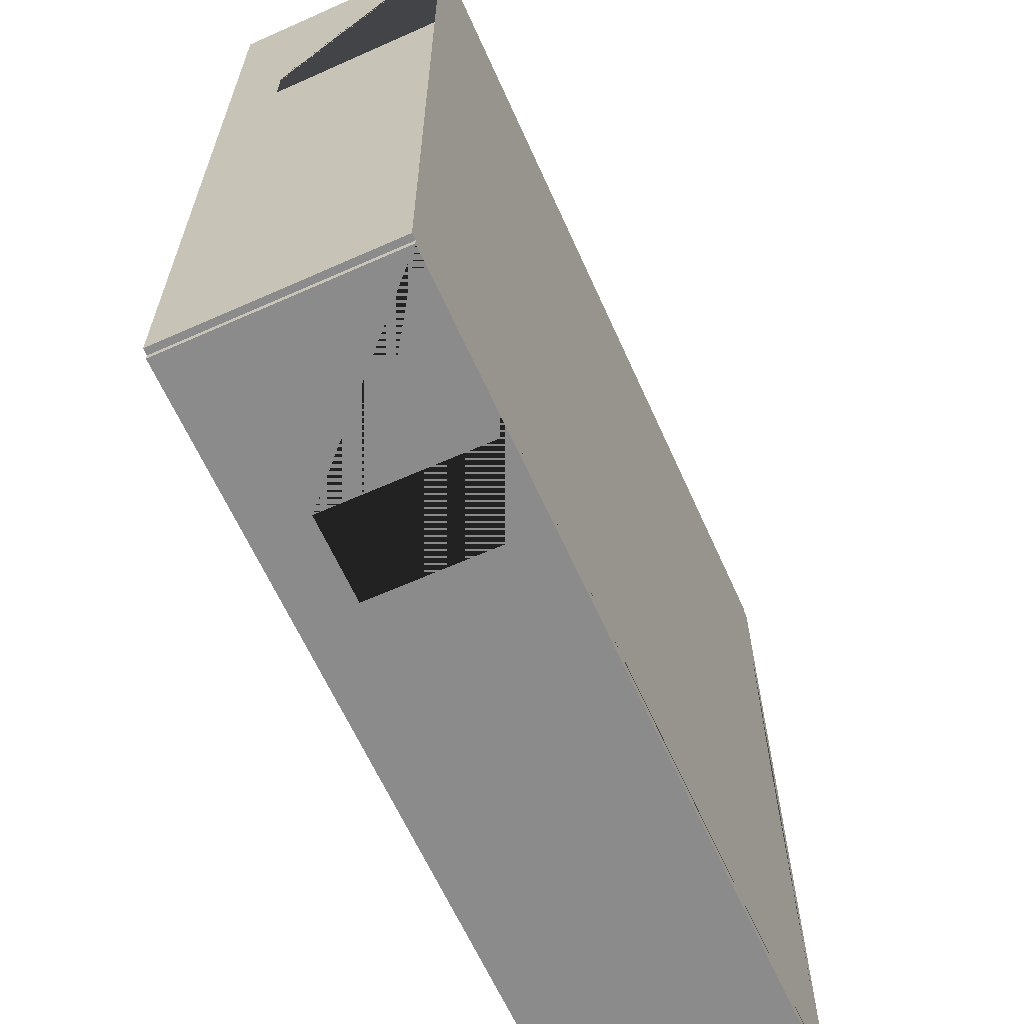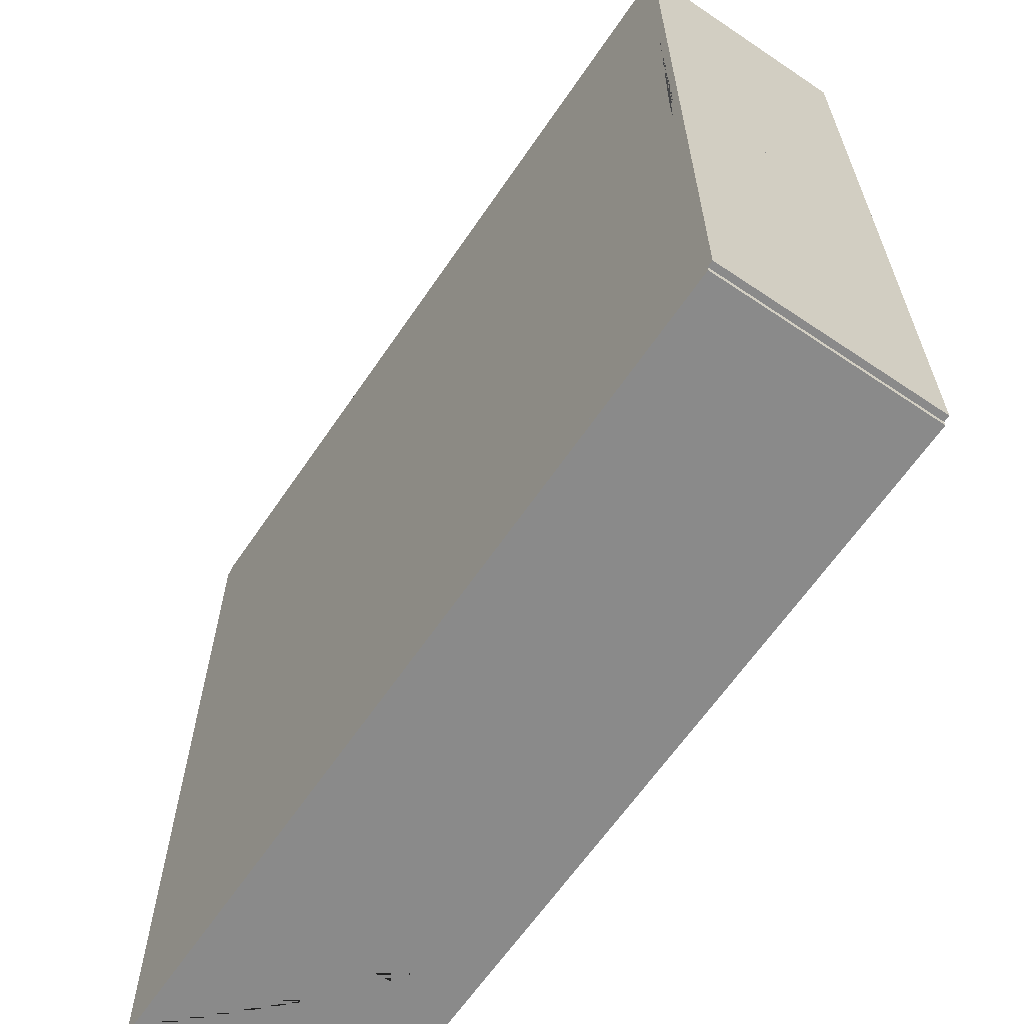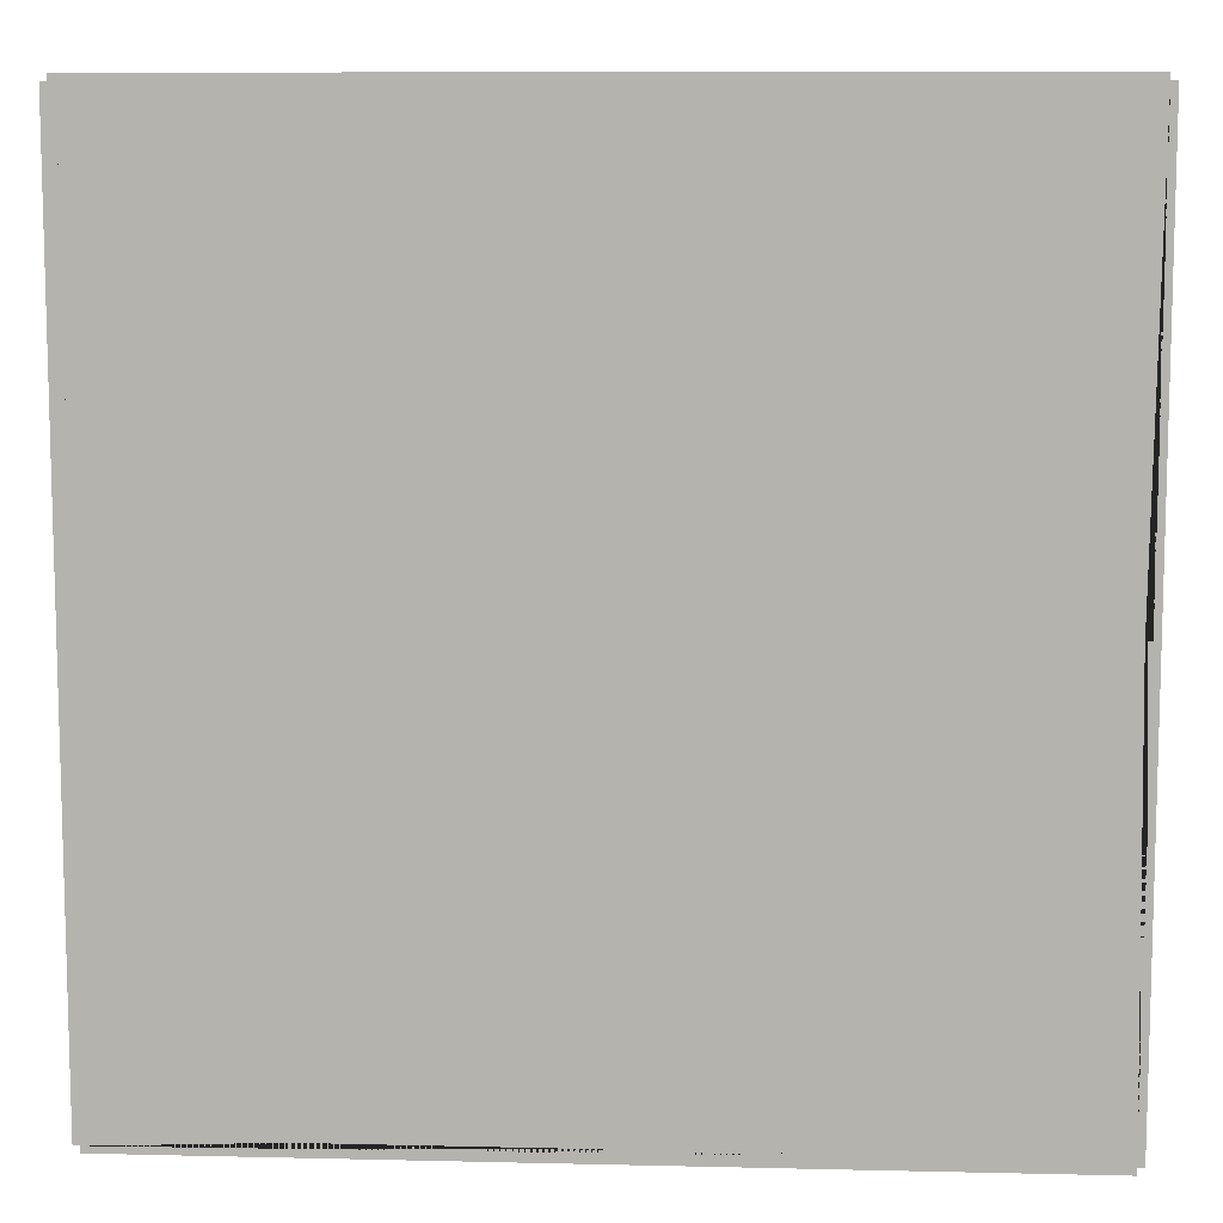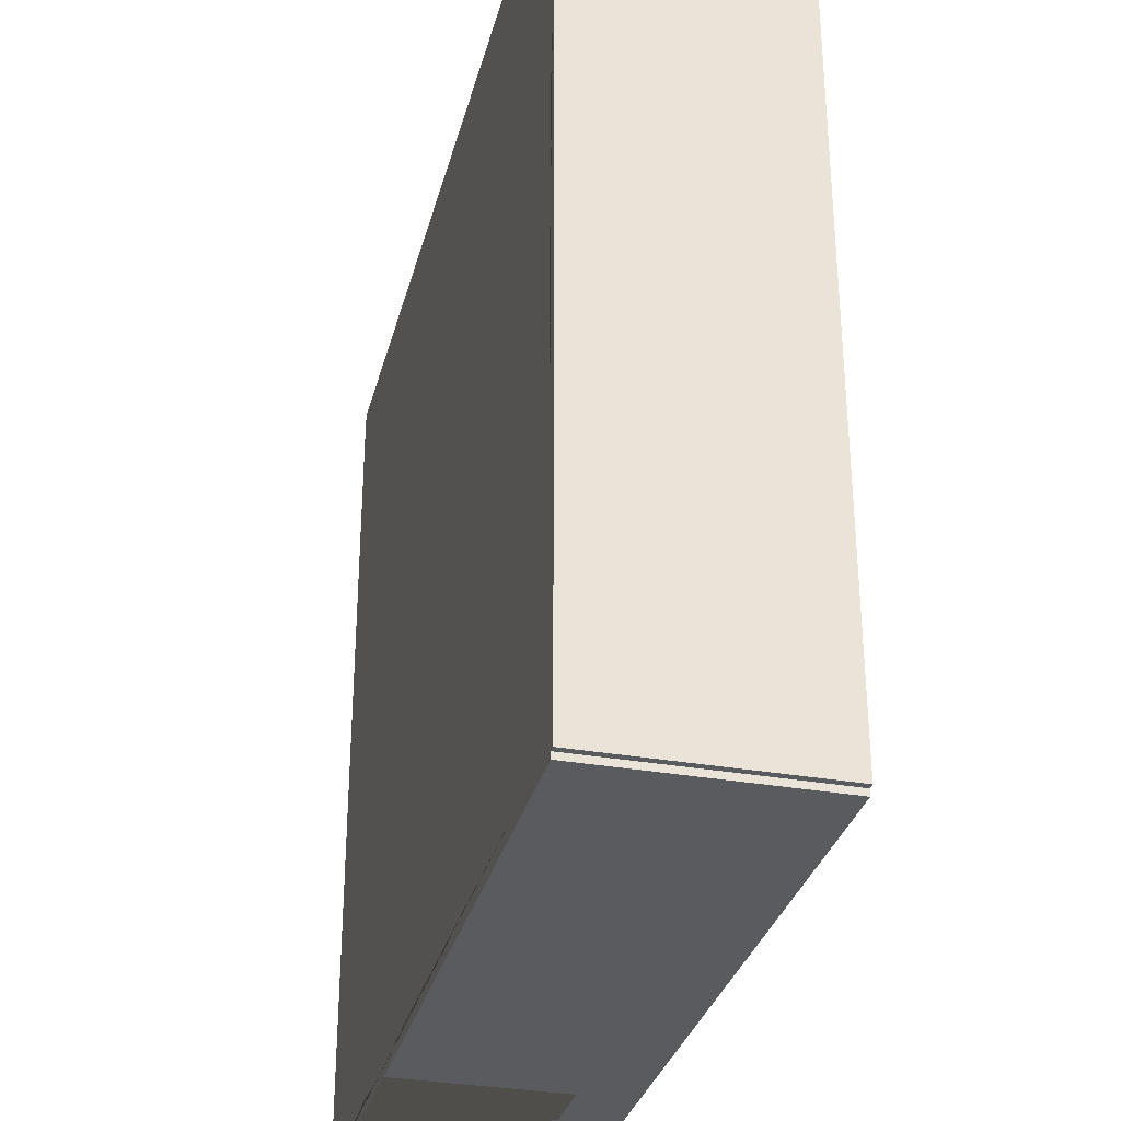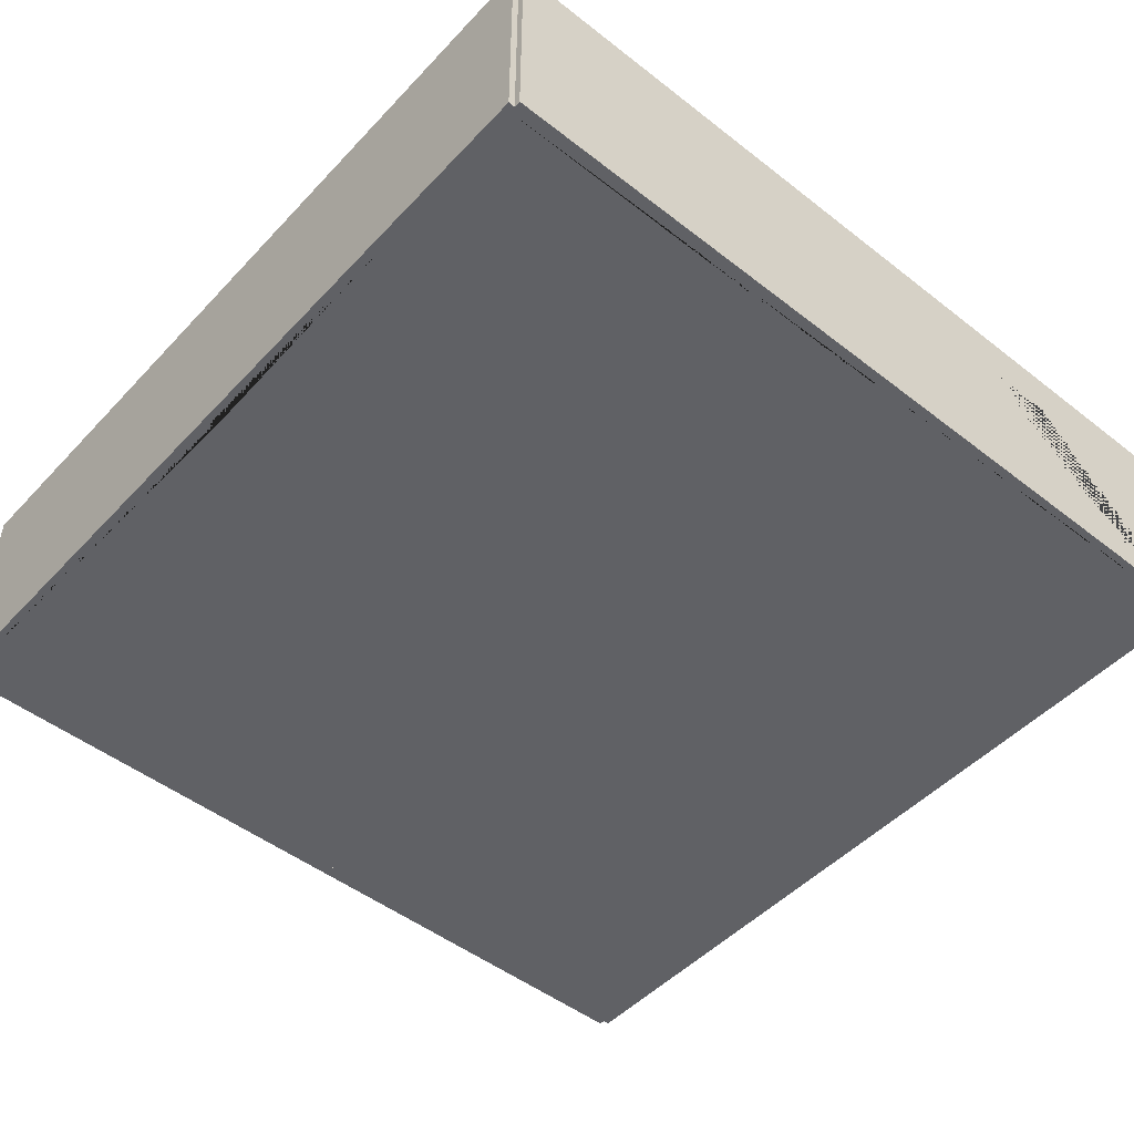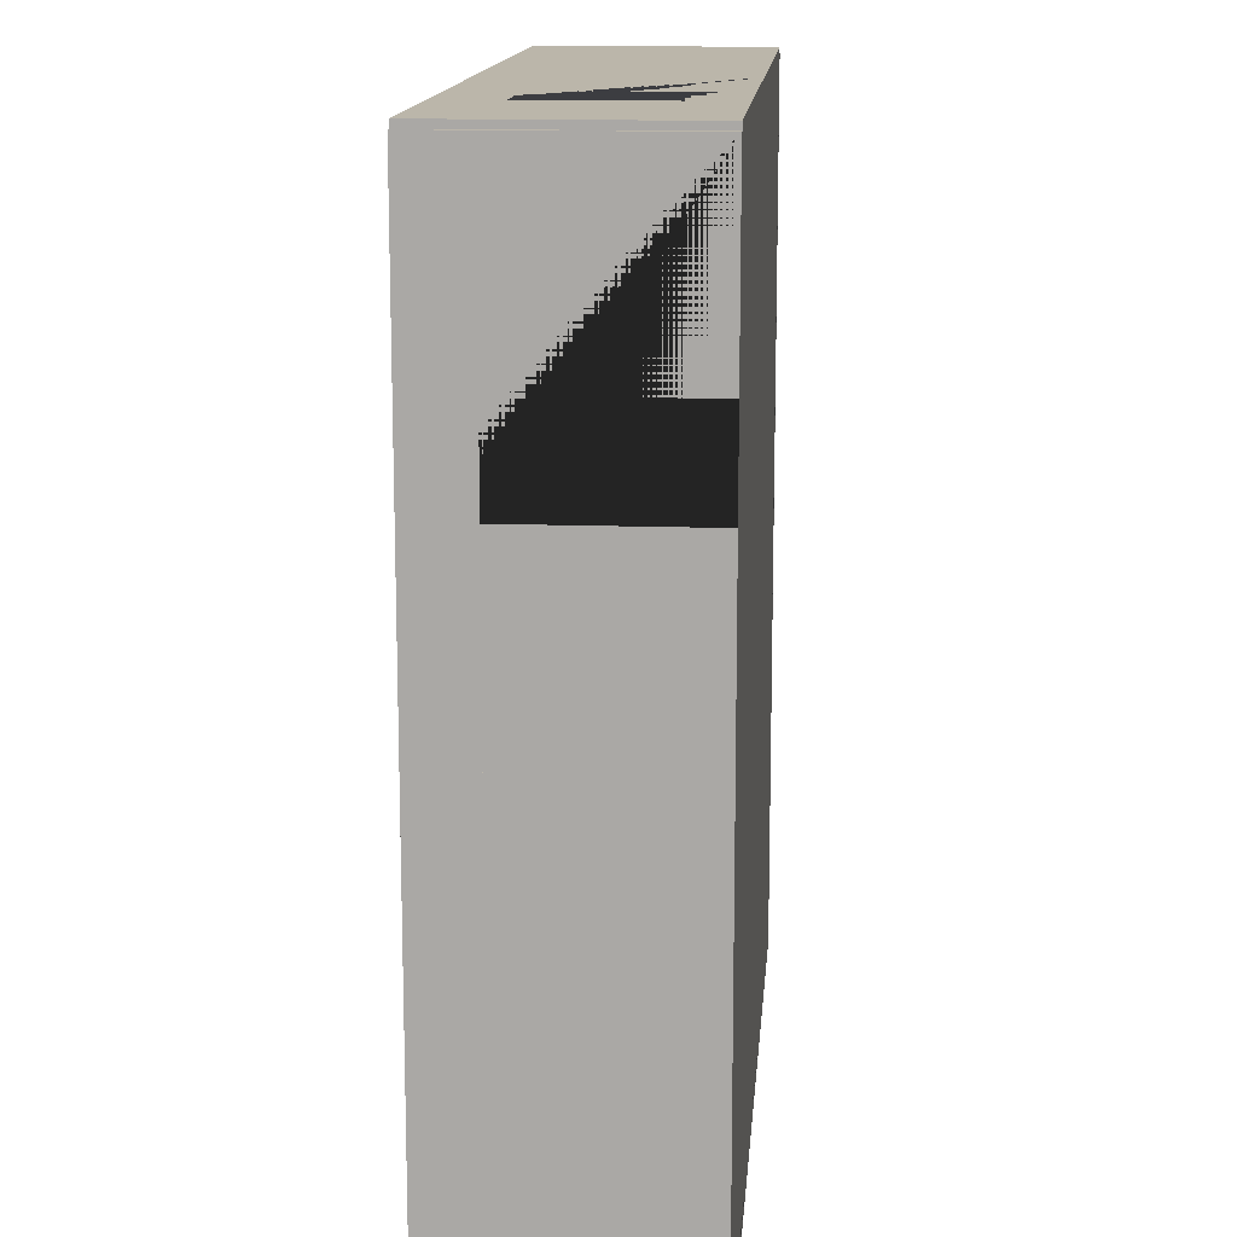
<metadata>
{"format":"obj","ext":"obj","renderer":"f3d","projection":"perspective","resolution":1024,"background":"white","views":[{"elev":-63.8,"azim":-65.8,"up":"+Z"},{"elev":-63.6,"azim":55.8,"up":"+Z"},{"elev":9.4,"azim":3.5,"up":"+Z"},{"elev":-32.0,"azim":76.0,"up":"+Z"},{"elev":-48.9,"azim":139.1,"up":"+Y"},{"elev":14.0,"azim":-85.4,"up":"+Z"}]}
</metadata>
<code>
o Left_Doubles_Room_Left_2_Way_Left
v -529.9 0 -100
v -529.9 5.3 -100
v -530.2 0 -100
v -530.2 5.3 -100
v -529.9 0 -110
v -529.9 5.3 -110
v -530.2 0 -110
v -530.2 5.3 -110
v -550 0 -89.85
v -550 5.3 -89.85
v -550 0 -90.15
v -550 5.3 -90.15
v -540 0 -89.85
v -540 5.3 -89.85
v -540 0 -90.15
v -540 5.3 -90.15
v -544 0 -90.15
v -546 0 -90.15
v -546 0 -89.85
v -544 0 -89.85
v -544 3.975 -89.85
v -546 3.975 -89.85
v -546 3.975 -90.15
v -544 3.975 -90.15
v -540 0 -89.85
v -540 5.3 -89.85
v -540 0 -90.15
v -540 5.3 -90.15
v -530 0 -89.85
v -530 5.3 -89.85
v -530 0 -90.15
v -530 5.3 -90.15
v -540 0 -109.8
v -540 5.3 -109.8
v -540 0 -110.2
v -540 5.3 -110.2
v -530 0 -109.8
v -530 5.3 -109.8
v -530 0 -110.2
v -530 5.3 -110.2
v -549.9 0 -100
v -549.9 5.3 -100
v -550.2 0 -100
v -550.2 5.3 -100
v -549.9 0 -110
v -549.9 5.3 -110
v -550.2 0 -110
v -550.2 5.3 -110
v -529.9 0 -90
v -529.9 5.3 -90
v -530.2 0 -90
v -530.2 5.3 -90
v -529.9 0 -100
v -529.9 5.3 -100
v -530.2 0 -100
v -530.2 5.3 -100
v -549.8 0 -90
v -549.8 5.3 -90
v -550.1 0 -90
v -550.1 5.3 -90
v -549.8 0 -100
v -549.8 5.3 -100
v -550.1 0 -100
v -550.1 5.3 -100
v -550.1 0 -96
v -550.1 0 -94
v -549.8 0 -94
v -549.8 0 -96
v -549.8 3.975 -96
v -549.8 3.975 -94
v -550.1 3.975 -94
v -550.1 3.975 -96
v -550 0 -109.8
v -550 5.3 -109.8
v -550 0 -110.2
v -550 5.3 -110.2
v -540 0 -109.8
v -540 5.3 -109.8
v -540 0 -110.2
v -540 5.3 -110.2
v -544 0 -110.2
v -546 0 -110.2
v -546 0 -109.8
v -544 0 -109.8
v -544 3.975 -109.8
v -546 3.975 -109.8
v -546 3.975 -110.2
v -544 3.975 -110.2
f 8 4 2 6
f 3 7 5 1
f 6 2 1 5
f 7 8 6 5
f 4 8 7 3
f 1 2 4 3
f 11 18 19 9
f 16 12 10 14
f 17 15 13 20
f 18 17 20 19
f 13 14 10 9 19 22 21 20
f 11 12 16 15 17 24 23 18
f 18 23 22 19
f 17 20 21 24
f 15 16 14 13
f 9 10 12 11
f 23 24 21 22
f 32 28 26 30
f 27 31 29 25
f 30 26 25 29
f 31 32 30 29
f 28 32 31 27
f 25 26 28 27
f 40 36 34 38
f 35 39 37 33
f 38 34 33 37
f 39 40 38 37
f 36 40 39 35
f 33 34 36 35
f 48 44 42 46
f 43 47 45 41
f 46 42 41 45
f 47 48 46 45
f 44 48 47 43
f 41 42 44 43
f 56 52 50 54
f 51 55 53 49
f 54 50 49 53
f 55 56 54 53
f 52 56 55 51
f 49 50 52 51
f 59 66 67 57
f 64 60 58 62
f 65 63 61 68
f 66 65 68 67
f 61 62 58 57 67 70 69 68
f 59 60 64 63 65 72 71 66
f 66 71 70 67
f 65 68 69 72
f 63 64 62 61
f 57 58 60 59
f 71 72 69 70
f 75 82 83 73
f 80 76 74 78
f 81 79 77 84
f 82 81 84 83
f 77 78 74 73 83 86 85 84
f 75 76 80 79 81 88 87 82
f 82 87 86 83
f 81 84 85 88
f 79 80 78 77
f 73 74 76 75
f 87 88 85 86
f 56 32 52 16 28 58 12 42 62 74 46 34 78 8 38 4
f 37 55 3 31 51 15 27 17 18 57 11 67 68 61 41 73 45 83 84 33 77 7
l 8 12
l 4 16
l 7 11
l 3 15

</code>
